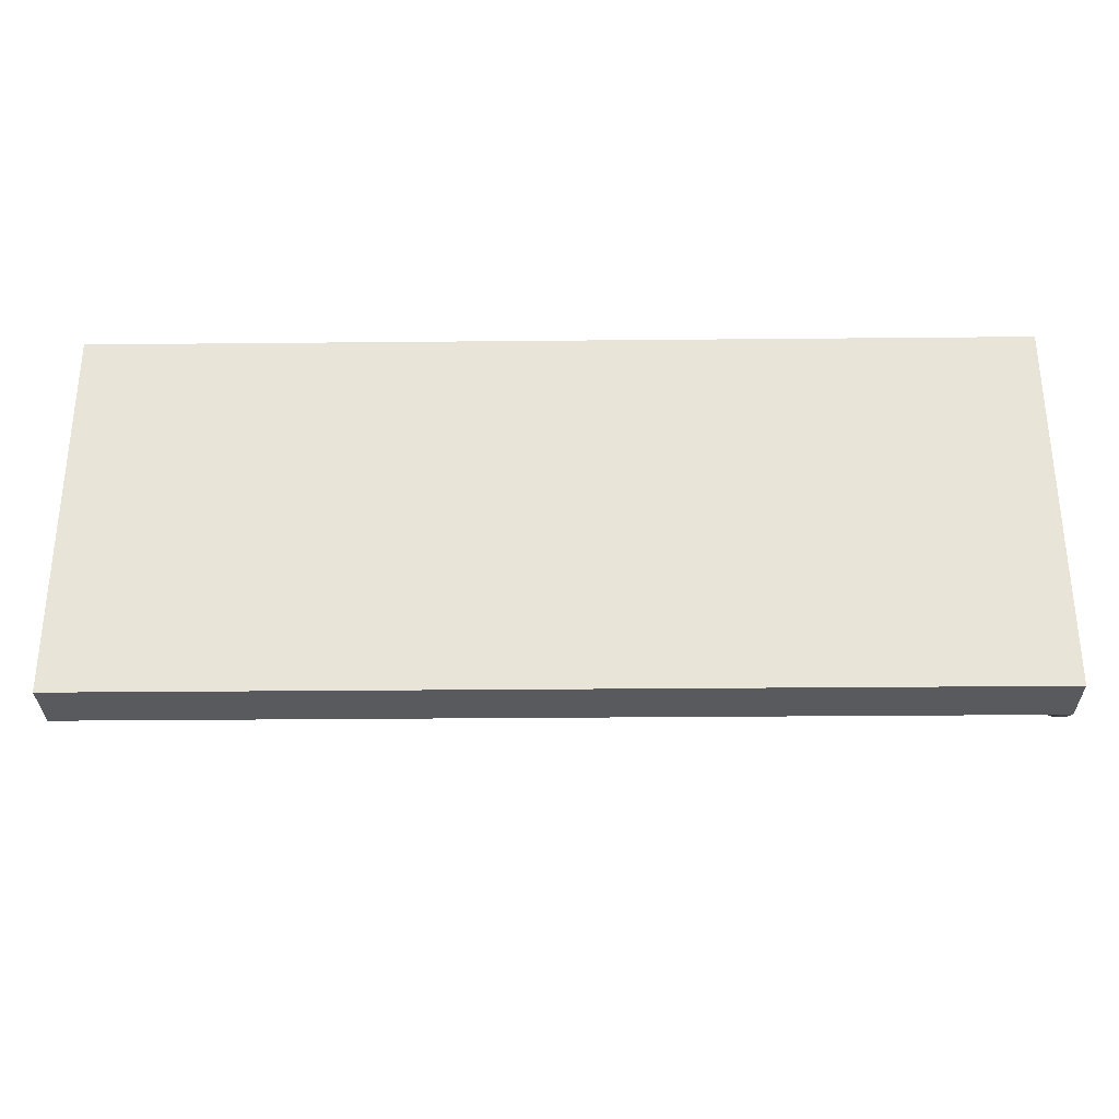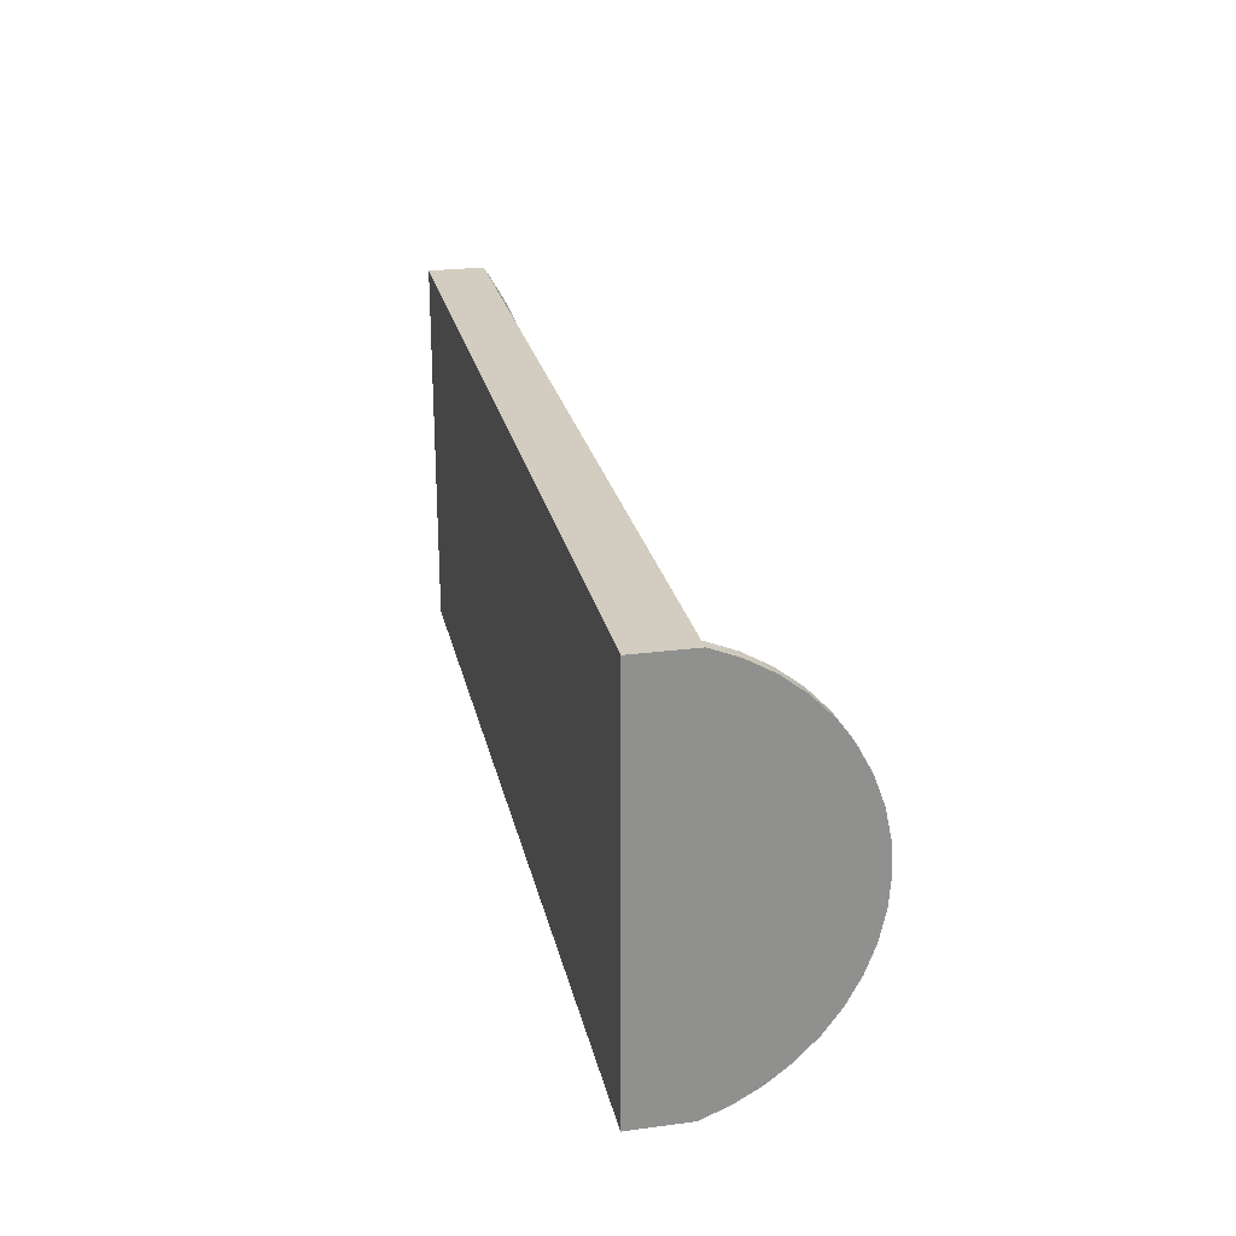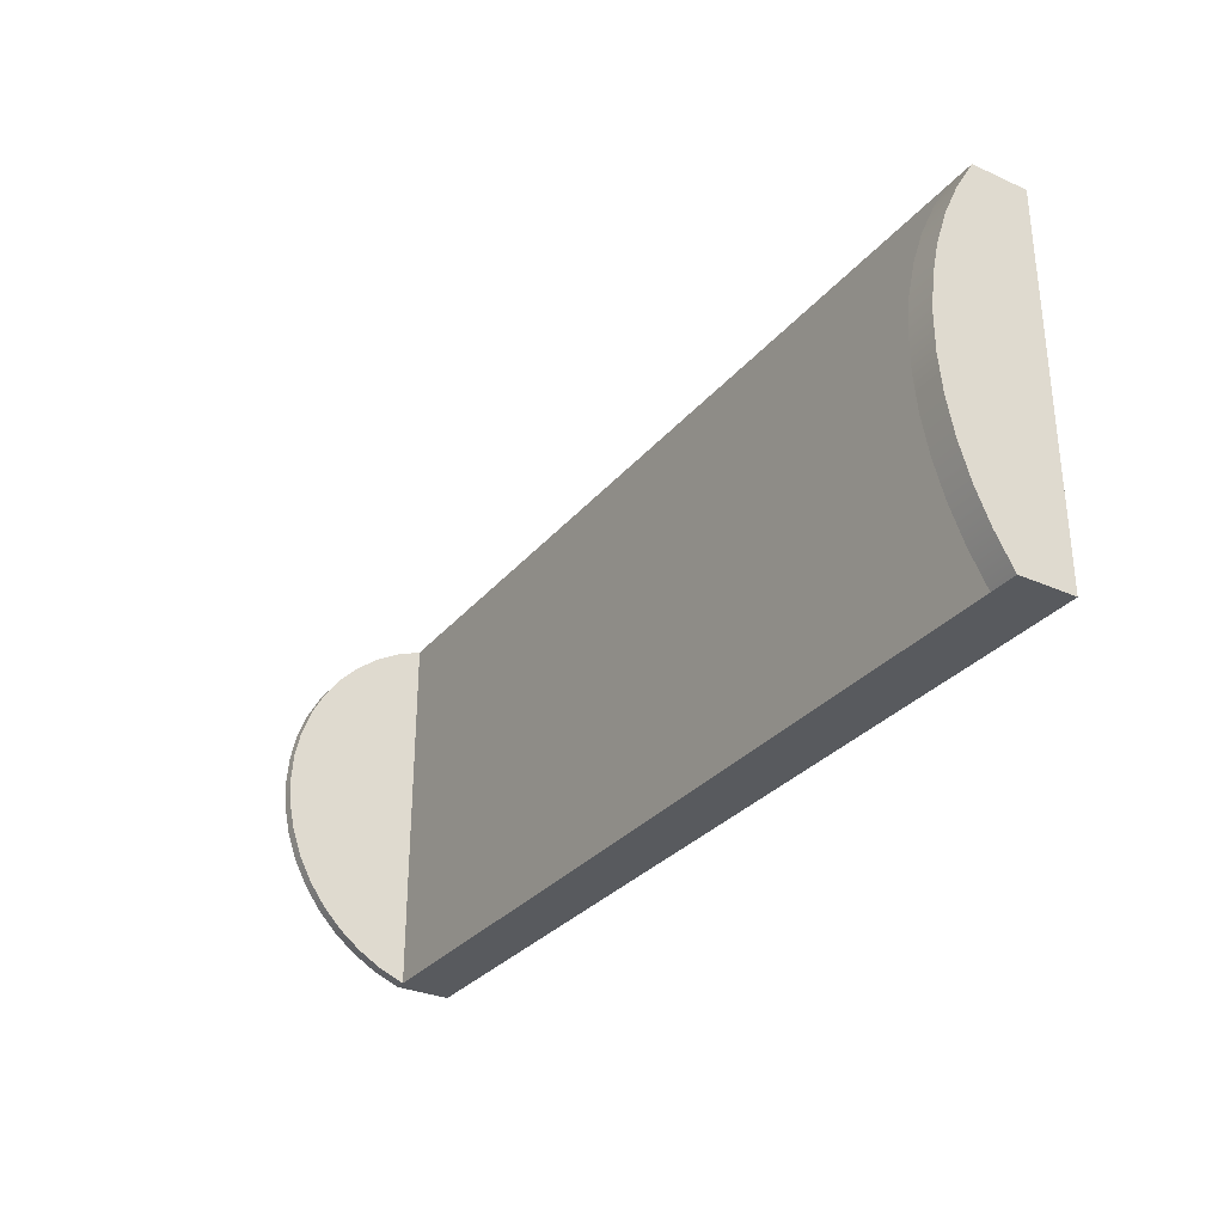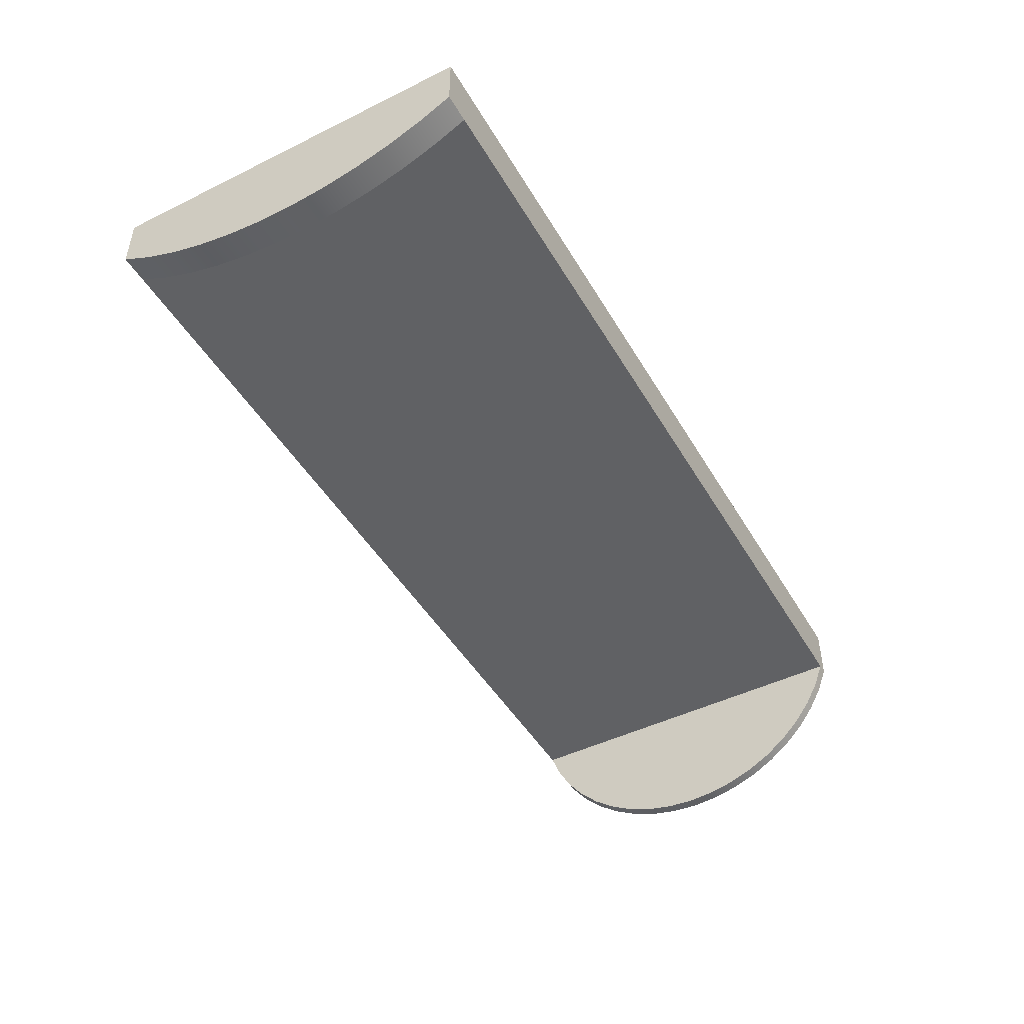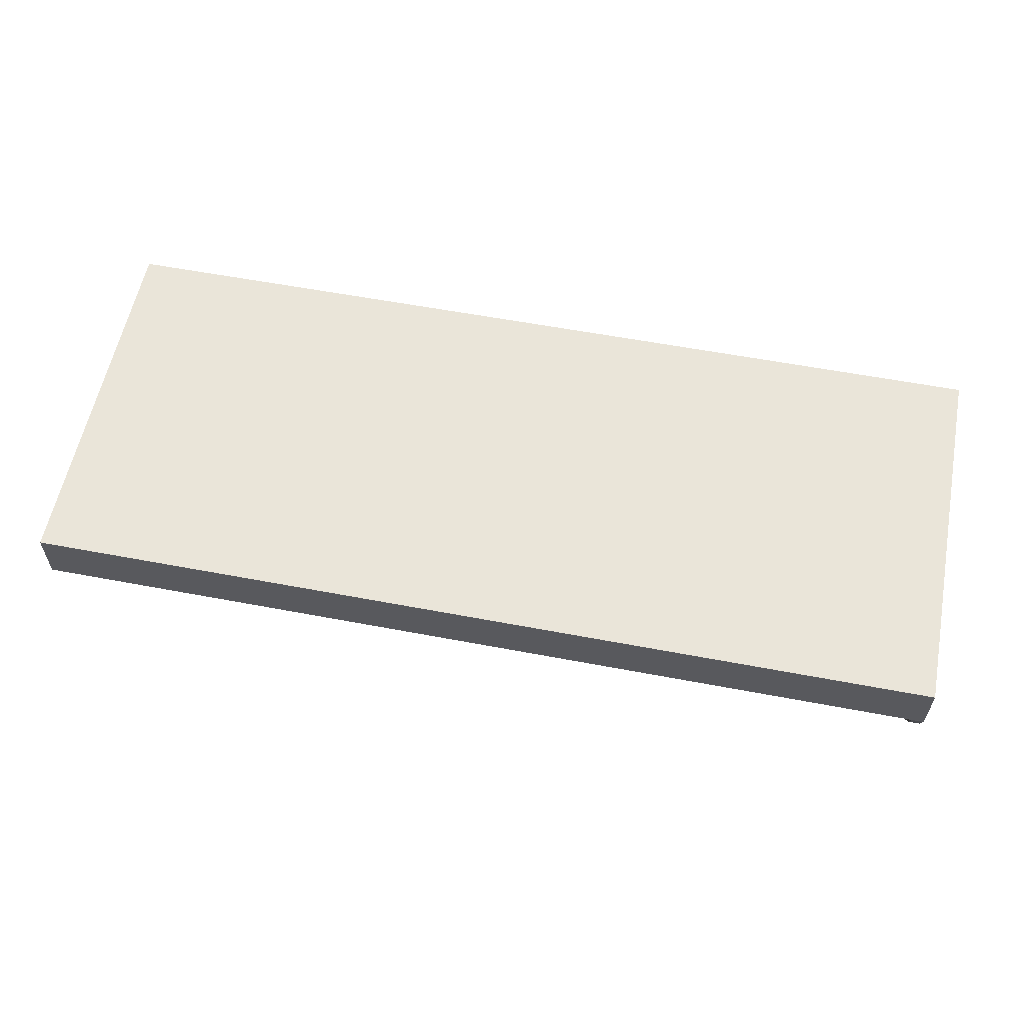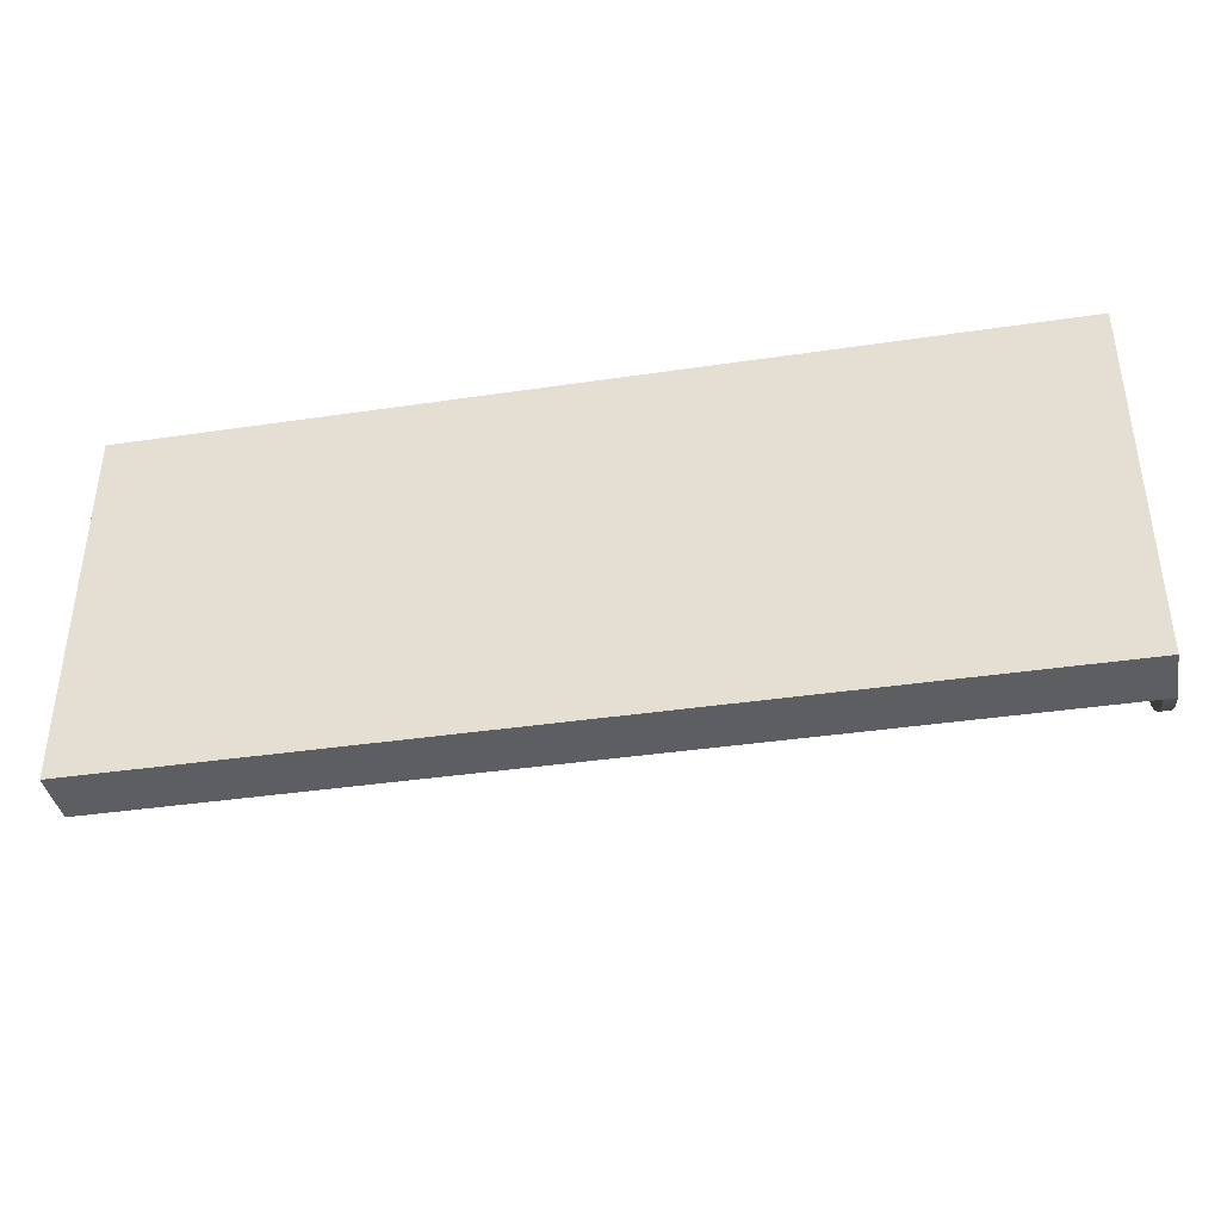
<metadata>
{"format":"obj","ext":"obj","renderer":"f3d","projection":"perspective","resolution":1024,"background":"white","views":[{"elev":-30.6,"azim":0.8,"up":"+Y"},{"elev":24.6,"azim":77.9,"up":"+Y"},{"elev":-30.9,"azim":-122.5,"up":"+Y"},{"elev":-46.9,"azim":-60.9,"up":"+Z"},{"elev":58.3,"azim":11.1,"up":"+Z"},{"elev":-39.1,"azim":10.5,"up":"+Y"}]}
</metadata>
<code>
v -8.173 -3.355 0
v -8.173 -2.797 -0.3243
v -8.173 -2.208 -0.5882
v -8.173 -1.595 -0.7887
v -8.173 -0.9641 -0.9237
v -8.173 -0.3226 -0.9915
v -8.173 0.3226 -0.9915
v -8.173 0.9641 -0.9237
v -8.173 1.595 -0.7887
v -8.173 2.208 -0.5882
v -8.173 2.797 -0.3243
v -8.173 3.355 0
v -7.673 3.355 0
v -7.673 2.797 -0.3243
v -7.673 2.208 -0.5882
v -7.673 1.595 -0.7887
v -7.673 0.9641 -0.9237
v -7.673 0.3226 -0.9915
v -7.673 -0.3226 -0.9915
v -7.673 -0.9641 -0.9237
v -7.673 -1.595 -0.7887
v -7.673 -2.208 -0.5882
v -7.673 -2.797 -0.3243
v -7.673 -3.355 0
v -7.673 -3.355 0
v -7.673 -2.797 -0.3243
v -7.673 -2.208 -0.5882
v -7.673 -1.595 -0.7887
v -7.673 -0.9641 -0.9237
v -7.673 -0.3226 -0.9915
v -7.673 0.3226 -0.9915
v -7.673 0.9641 -0.9237
v -7.673 1.595 -0.7887
v -7.673 2.208 -0.5882
v -7.673 2.797 -0.3243
v -7.673 3.355 0
v 8.173 3.355 0
v 8.173 3.17 -0.4564
v 8.173 2.924 -0.8827
v 8.173 2.621 -1.271
v 8.173 2.267 -1.613
v 8.173 1.869 -1.902
v 8.173 1.435 -2.133
v 8.173 0.9724 -2.301
v 8.173 0.491 -2.404
v 8.173 8.882e-16 -2.438
v 8.173 -0.491 -2.404
v 8.173 -0.9724 -2.301
v 8.173 -1.435 -2.133
v 8.173 -1.869 -1.902
v 8.173 -2.267 -1.613
v 8.173 -2.621 -1.271
v 8.173 -2.924 -0.8827
v 8.173 -3.17 -0.4564
v 8.173 -3.355 0
v 7.973 -3.355 0
v 7.973 -3.17 -0.4564
v 7.973 -2.924 -0.8827
v 7.973 -2.621 -1.271
v 7.973 -2.267 -1.613
v 7.973 -1.869 -1.902
v 7.973 -1.435 -2.133
v 7.973 -0.9724 -2.301
v 7.973 -0.491 -2.404
v 7.973 8.882e-16 -2.438
v 7.973 0.491 -2.404
v 7.973 0.9724 -2.301
v 7.973 1.435 -2.133
v 7.973 1.869 -1.902
v 7.973 2.267 -1.613
v 7.973 2.621 -1.271
v 7.973 2.924 -0.8827
v 7.973 3.17 -0.4564
v 7.973 3.355 8.882e-16
v 7.973 3.355 8.882e-16
v 7.973 3.17 -0.4564
v 7.973 2.924 -0.8827
v 7.973 2.621 -1.271
v 7.973 2.267 -1.613
v 7.973 1.869 -1.902
v 7.973 1.435 -2.133
v 7.973 0.9724 -2.301
v 7.973 0.491 -2.404
v 7.973 8.882e-16 -2.438
v 7.973 -0.491 -2.404
v 7.973 -0.9724 -2.301
v 7.973 -1.435 -2.133
v 7.973 -1.869 -1.902
v 7.973 -2.267 -1.613
v 7.973 -2.621 -1.271
v 7.973 -2.924 -0.8827
v 7.973 -3.17 -0.4564
v 7.973 -3.355 0
v 8.173 3.355 0
v 7.973 3.355 8.882e-16
v -7.673 3.355 0
v -8.173 3.355 0
v -8.173 3.355 1
v 8.173 3.355 1
v 8.173 3.355 0
v 8.173 3.355 1
v 8.173 -3.355 1
v 8.173 -3.355 0
v 8.173 -3.17 -0.4564
v 8.173 -2.924 -0.8827
v 8.173 -2.621 -1.271
v 8.173 -2.267 -1.613
v 8.173 -1.869 -1.902
v 8.173 -1.435 -2.133
v 8.173 -0.9724 -2.301
v 8.173 -0.491 -2.404
v 8.173 8.882e-16 -2.438
v 8.173 0.491 -2.404
v 8.173 0.9724 -2.301
v 8.173 1.435 -2.133
v 8.173 1.869 -1.902
v 8.173 2.267 -1.613
v 8.173 2.621 -1.271
v 8.173 2.924 -0.8827
v 8.173 3.17 -0.4564
v -8.173 -3.355 0
v -7.673 -3.355 0
v 7.973 -3.355 0
v 8.173 -3.355 0
v 8.173 -3.355 1
v -8.173 -3.355 1
v -8.173 -3.355 0
v -8.173 -3.355 1
v -8.173 3.355 1
v -8.173 3.355 0
v -8.173 2.797 -0.3243
v -8.173 2.208 -0.5882
v -8.173 1.595 -0.7887
v -8.173 0.9641 -0.9237
v -8.173 0.3226 -0.9915
v -8.173 -0.3226 -0.9915
v -8.173 -0.9641 -0.9237
v -8.173 -1.595 -0.7887
v -8.173 -2.208 -0.5882
v -8.173 -2.797 -0.3243
v -8.173 3.355 1
v -8.173 -3.355 1
v 8.173 -3.355 1
v 8.173 3.355 1
v -7.673 -3.355 0
v -7.673 3.355 0
v 7.973 3.355 8.882e-16
v 7.973 -3.355 0
g 7ca43768-e2ba-11ea-af4c-54bf646e7e1f
f 24 1 23
f 23 1 2
f 23 2 22
f 22 2 3
f 22 3 21
f 21 3 4
f 21 4 20
f 20 4 5
f 20 5 19
f 19 5 6
f 19 6 18
f 18 6 7
f 18 7 17
f 17 7 8
f 17 8 16
f 16 8 9
f 16 9 15
f 15 9 10
f 15 10 14
f 14 10 11
f 14 11 13
f 13 11 12
g 7ca4ac7e-e2ba-11ea-b971-54bf646e7e1f
f 36 25 35
f 35 25 26
f 35 26 27
f 35 27 34
f 34 27 28
f 34 28 33
f 33 28 29
f 33 29 32
f 32 29 30
f 32 30 31
g 7c6b0d7a-e2ba-11ea-8527-54bf646e7e1f
f 74 37 73
f 73 37 38
f 73 38 72
f 72 38 39
f 72 39 71
f 71 39 40
f 71 40 70
f 70 40 41
f 70 41 69
f 69 41 42
f 69 42 68
f 68 42 43
f 68 43 67
f 67 43 44
f 67 44 66
f 66 44 45
f 66 45 65
f 65 45 46
f 65 46 64
f 64 46 47
f 64 47 63
f 63 47 48
f 63 48 62
f 62 48 49
f 62 49 61
f 61 49 50
f 61 50 60
f 60 50 51
f 60 51 59
f 59 51 52
f 59 52 58
f 58 52 53
f 58 53 57
f 57 53 54
f 57 54 56
f 56 54 55
g 7c6b5b80-e2ba-11ea-a41d-54bf646e7e1f
f 75 76 93
f 93 76 92
f 92 76 91
f 91 76 77
f 91 77 90
f 90 77 78
f 90 78 89
f 89 78 79
f 89 79 88
f 88 79 80
f 88 80 87
f 87 80 81
f 87 81 86
f 86 81 82
f 86 82 85
f 85 82 83
f 85 83 84
g 7c42a85e-e2ba-11ea-b3aa-54bf646e7e1f
f 94 95 99
f 99 95 96
f 99 96 98
f 98 96 97
g 7c42cf64-e2ba-11ea-8b42-54bf646e7e1f
f 101 102 100
f 100 102 103
f 100 103 120
f 120 103 104
f 120 104 119
f 119 104 105
f 119 105 118
f 118 105 106
f 118 106 117
f 117 106 107
f 117 107 116
f 116 107 108
f 116 108 115
f 115 108 109
f 115 109 114
f 114 109 110
f 114 110 113
f 113 110 111
f 113 111 112
g 7c42f666-e2ba-11ea-ae44-54bf646e7e1f
f 121 122 126
f 126 122 125
f 125 122 123
f 125 123 124
g 7c434478-e2ba-11ea-b1e5-54bf646e7e1f
f 128 129 127
f 127 129 130
f 127 130 140
f 140 130 131
f 140 131 139
f 139 131 132
f 139 132 138
f 138 132 133
f 138 133 137
f 137 133 134
f 137 134 136
f 136 134 135
g 7c436b7a-e2ba-11ea-9a29-54bf646e7e1f
f 142 143 141
f 141 143 144
g 7c439280-e2ba-11ea-8c35-54bf646e7e1f
f 146 147 145
f 145 147 148

</code>
